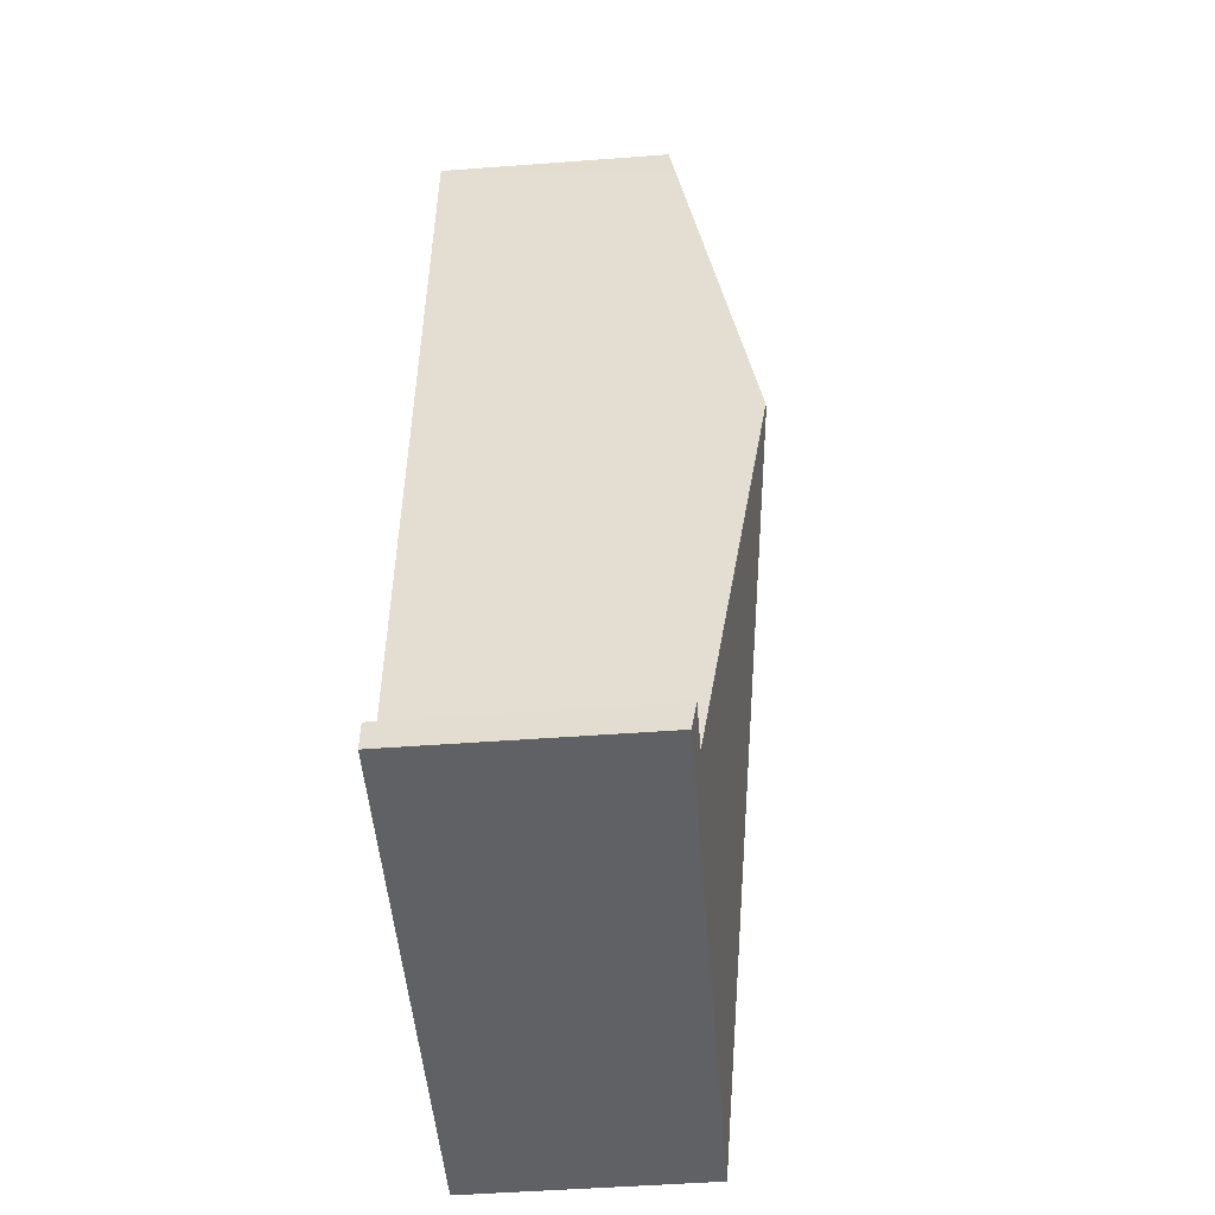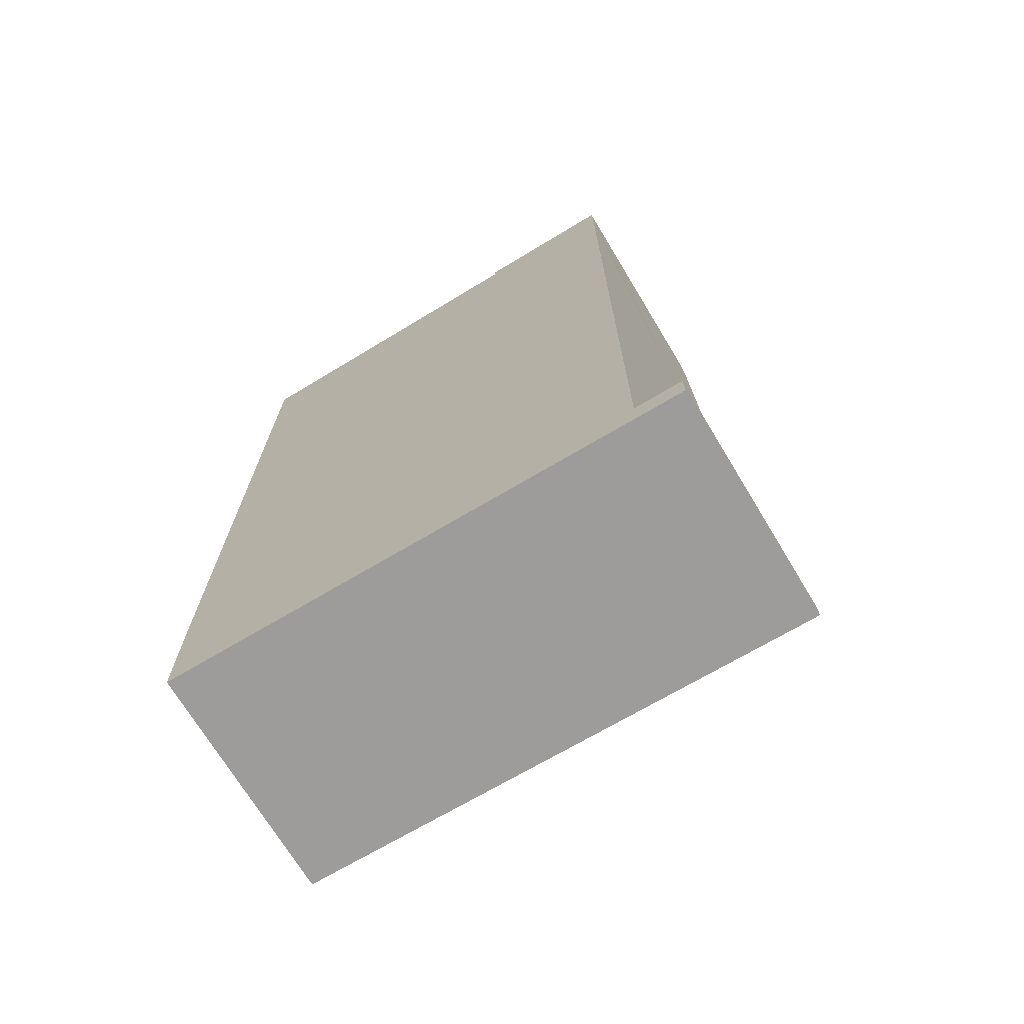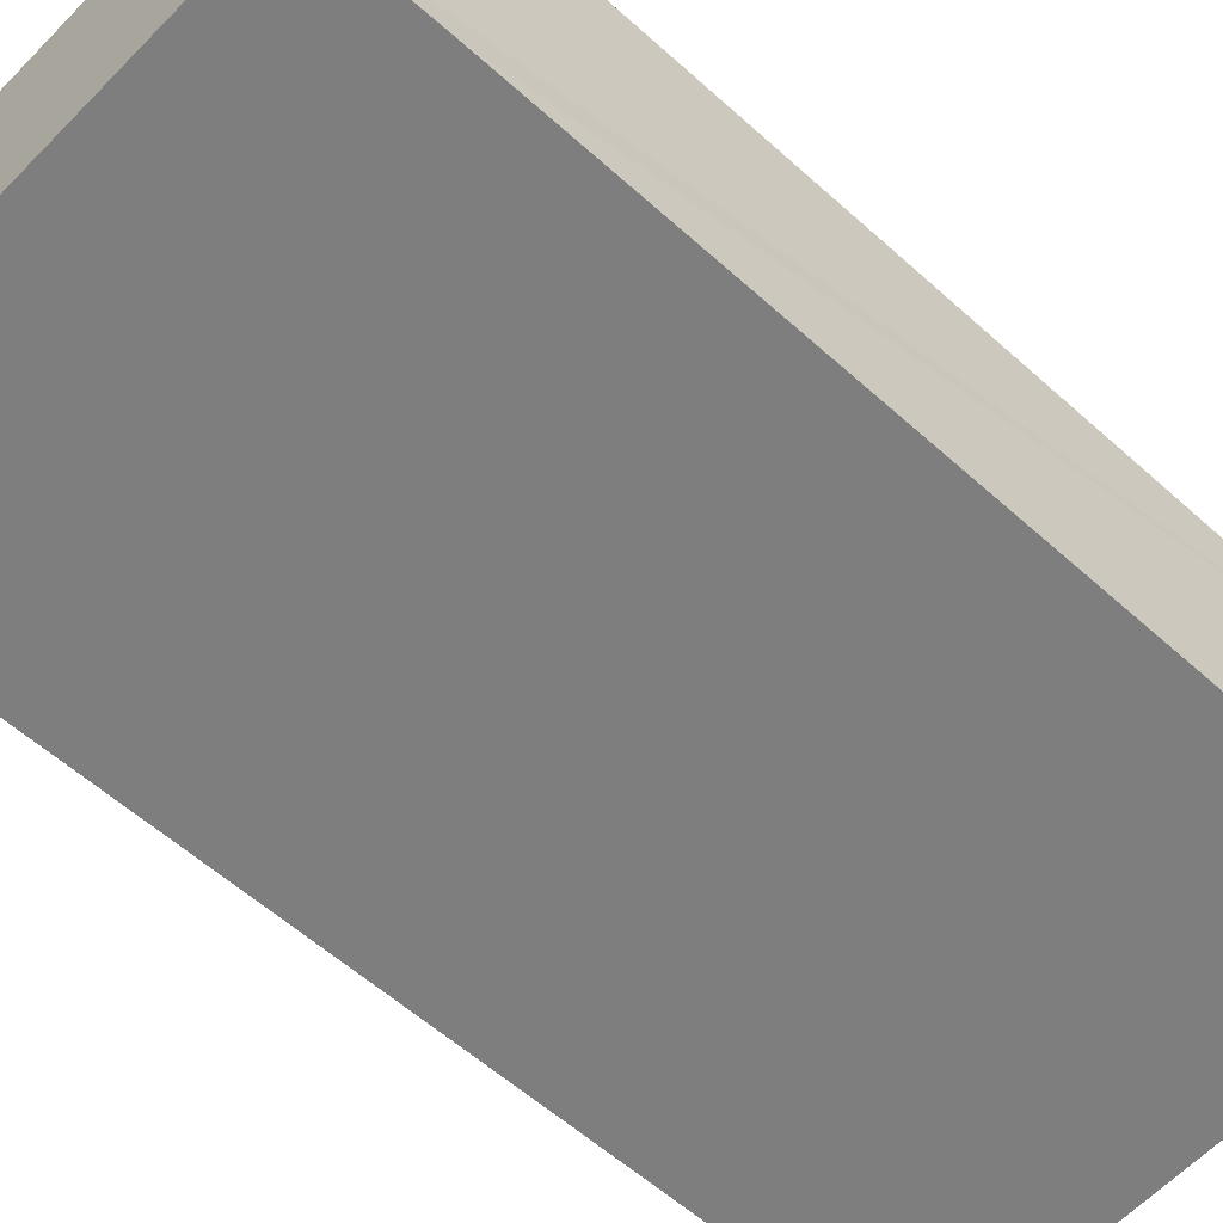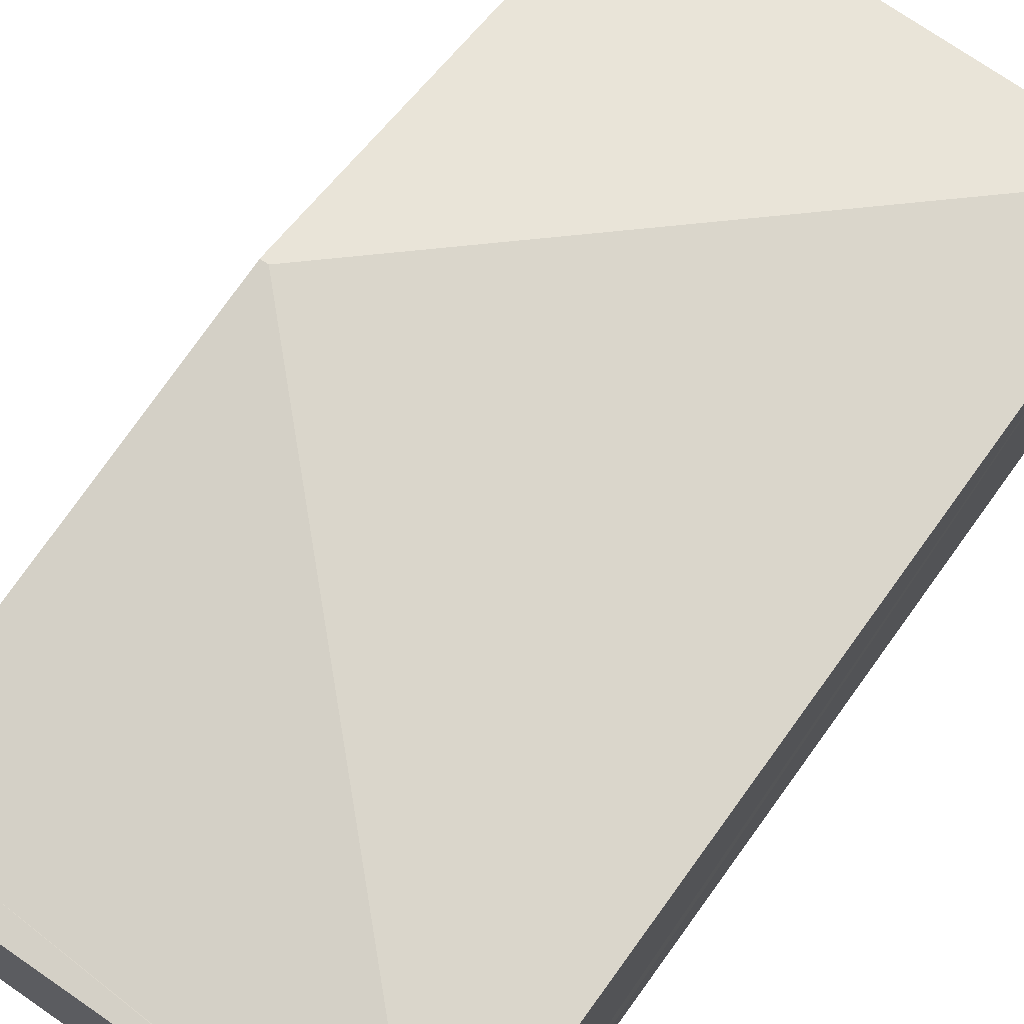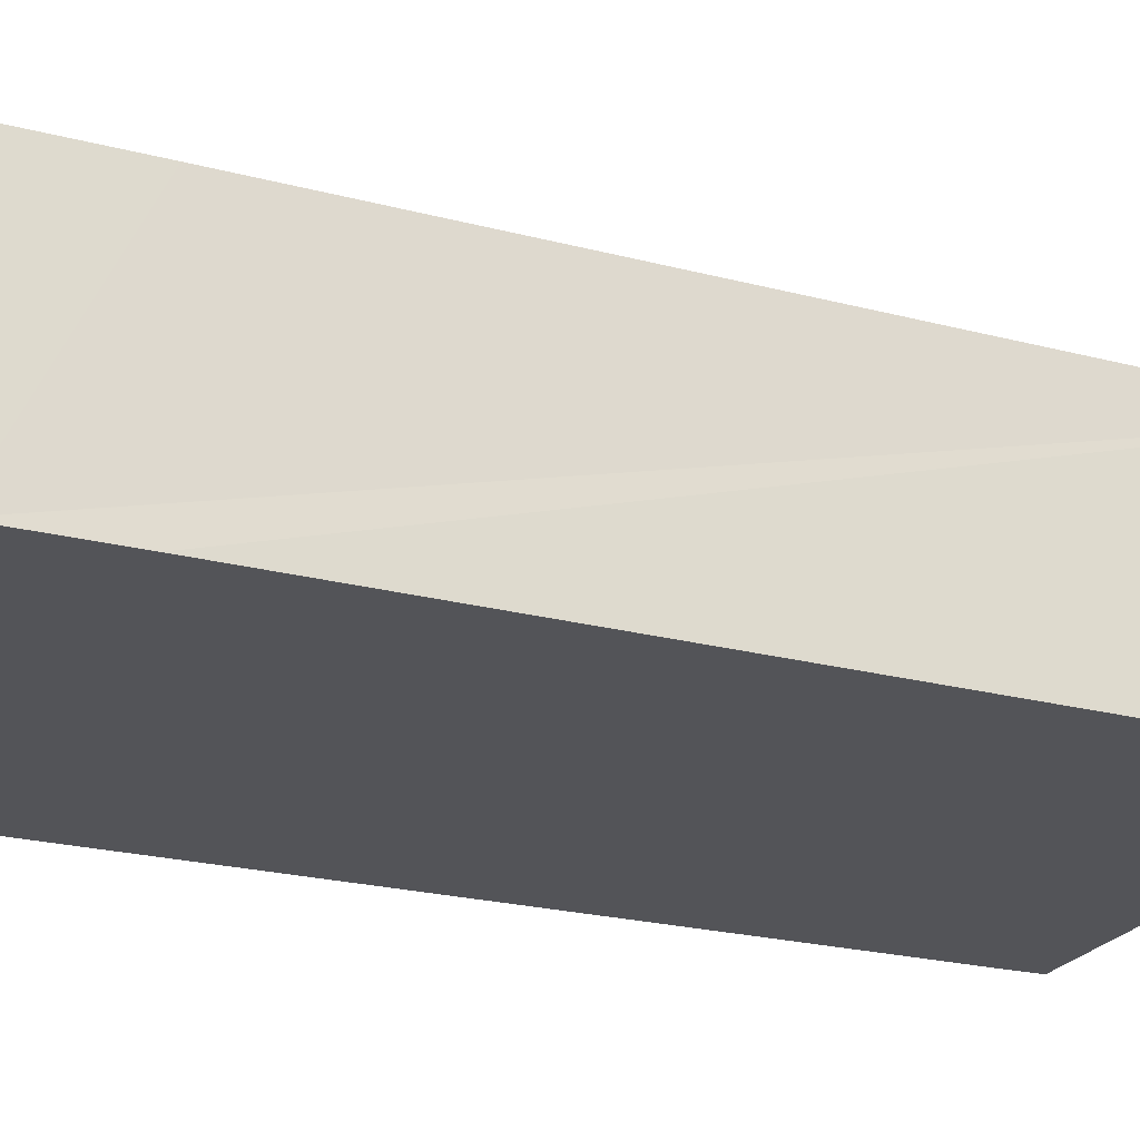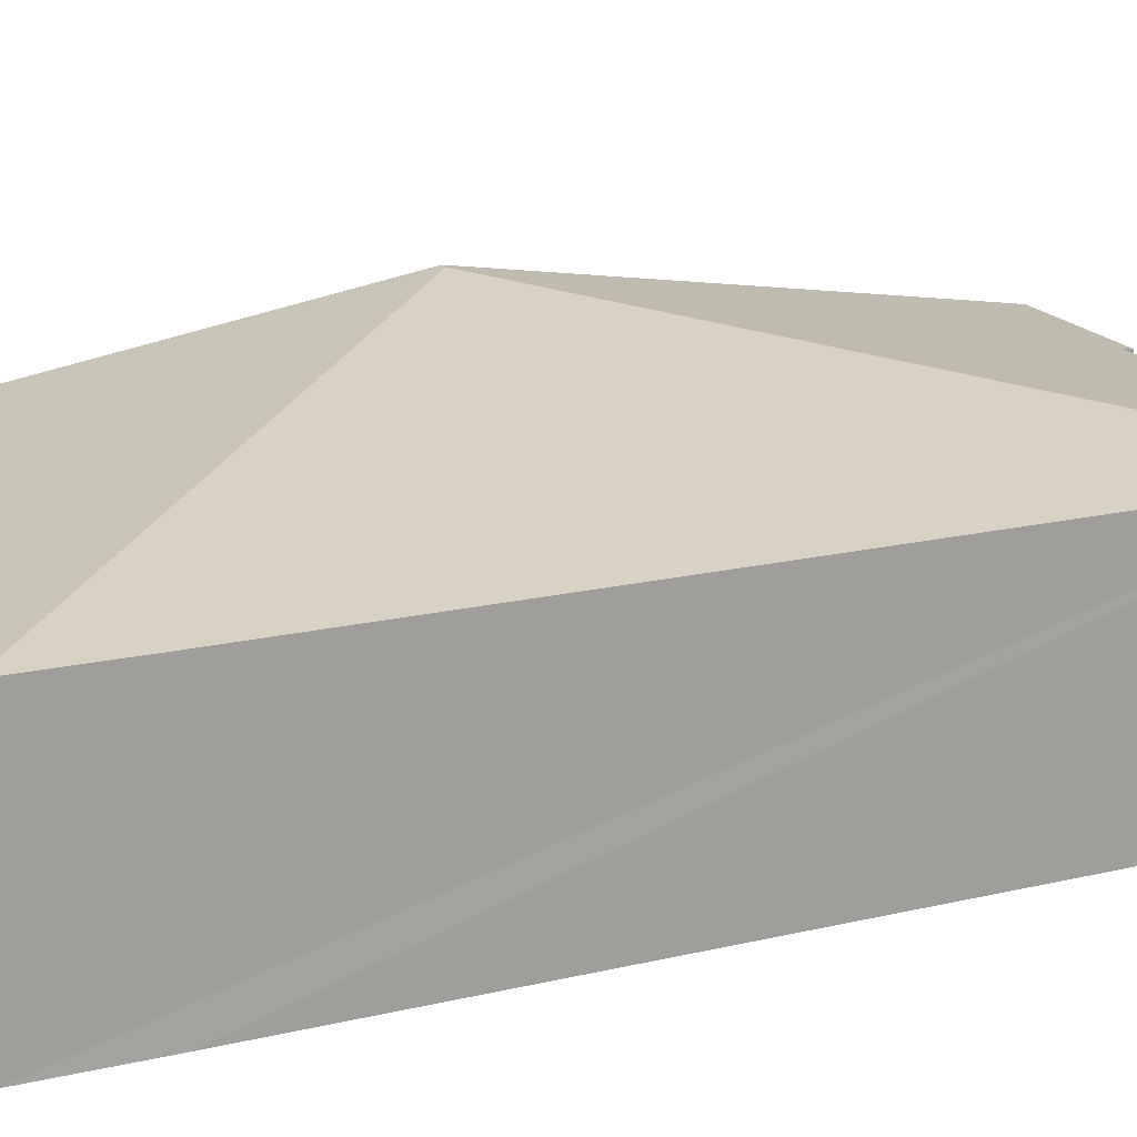
<metadata>
{"format":"obj","ext":"obj","renderer":"f3d","projection":"perspective","resolution":1024,"background":"white","views":[{"elev":-51.3,"azim":94.6,"up":"+Z"},{"elev":-71.1,"azim":31.1,"up":"+Z"},{"elev":-59.5,"azim":-132.4,"up":"+Y"},{"elev":69.3,"azim":-143.9,"up":"+Y"},{"elev":-23.6,"azim":-113.4,"up":"+Y"},{"elev":18.3,"azim":-114.2,"up":"+Y"}]}
</metadata>
<code>
v  0.007 3.89 -1.814
v  8.665 3.966 -1.558
v  8.677 3.888 -2.05
v  7.884 3.966 -1.54
v  0.007 3.891 -1.798
v  0 3.889 2.381e-16
v  7.751 5.129 5.747
v  0.074 3.892 13.33
v  0.246 3.919 13.33
v  7.879 5.128 5.745
v  7.865 3.889 13.51
v  5.456 3.918 13.34
v  5.456 3.889 13.52
v  7.875 3.999 12.82
v  5.456 -8.278e-16 13.52
v  7.865 -8.275e-16 13.51
v  7.884 9.43e-17 -1.54
v  8.665 9.54e-17 -1.558
v  0.074 -8.162e-16 13.33
v  5.456 -8.166e-16 13.34
v  0.246 -8.162e-16 13.33
v  7.875 -7.852e-16 12.82
v  7.879 -3.518e-16 5.745
v  8.677 1.255e-16 -2.05
v  0.007 1.111e-16 -1.814
v  0.007 1.101e-16 -1.798
v  0 0 0
g defaultobject
f 1 2 3
f 2 1 4
f 4 1 5
f 6 7 5
f 7 6 8
f 7 8 9
f 7 4 5
f 4 7 10
f 11 12 13
f 12 7 9
f 7 12 11
f 7 11 14
f 7 14 10
f 15 11 13
f 11 15 16
f 17 2 4
f 2 17 18
f 8 12 9
f 12 8 19
f 12 19 20
f 20 19 21
f 16 14 11
f 14 16 10
f 10 16 22
f 10 22 23
f 10 23 4
f 4 23 17
f 18 3 2
f 3 18 24
f 3 25 1
f 25 3 24
f 25 5 1
f 5 25 6
f 6 25 8
f 8 25 26
f 8 26 27
f 8 27 19
f 20 13 12
f 13 20 15
f 15 20 16
f 18 25 24
f 25 18 17
f 25 17 23
f 25 23 26
f 26 23 27
f 27 23 19
f 19 23 22
f 19 22 21
f 21 22 20
f 20 22 16

</code>
